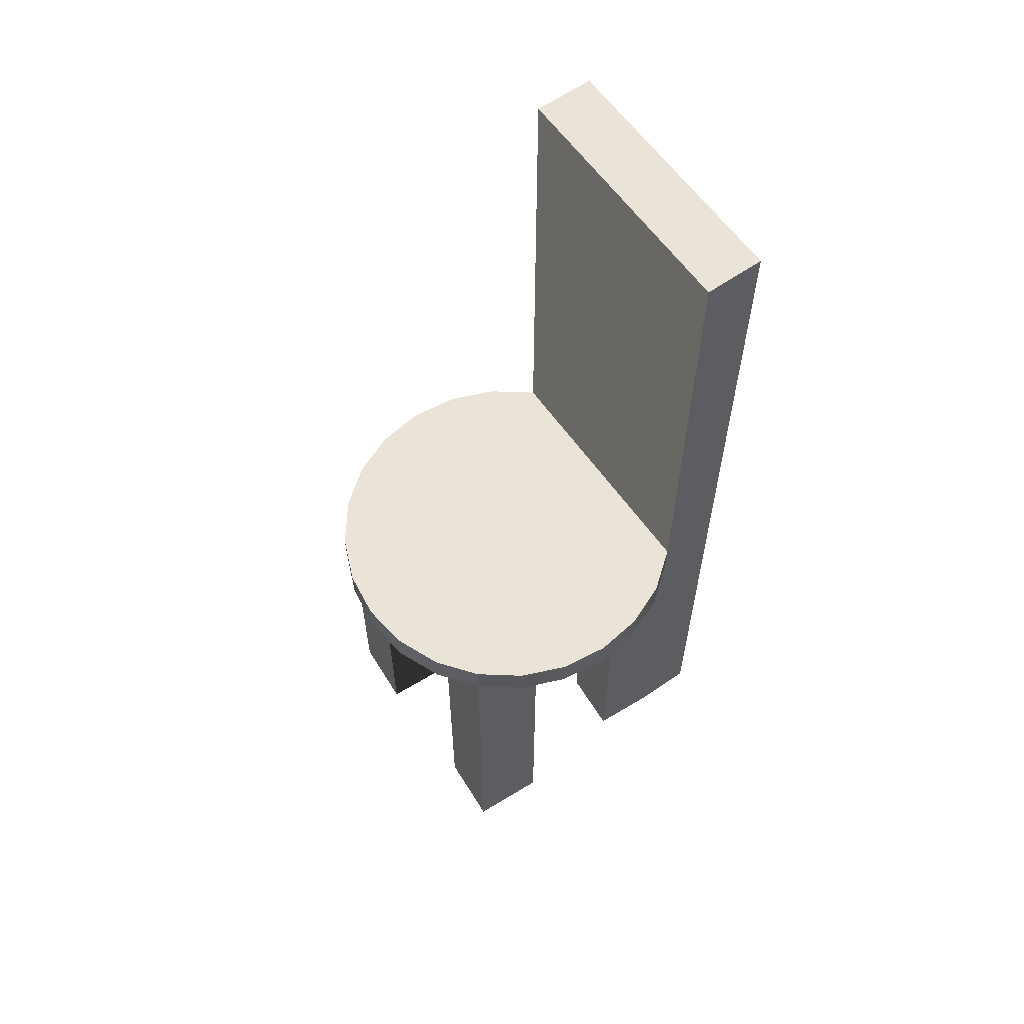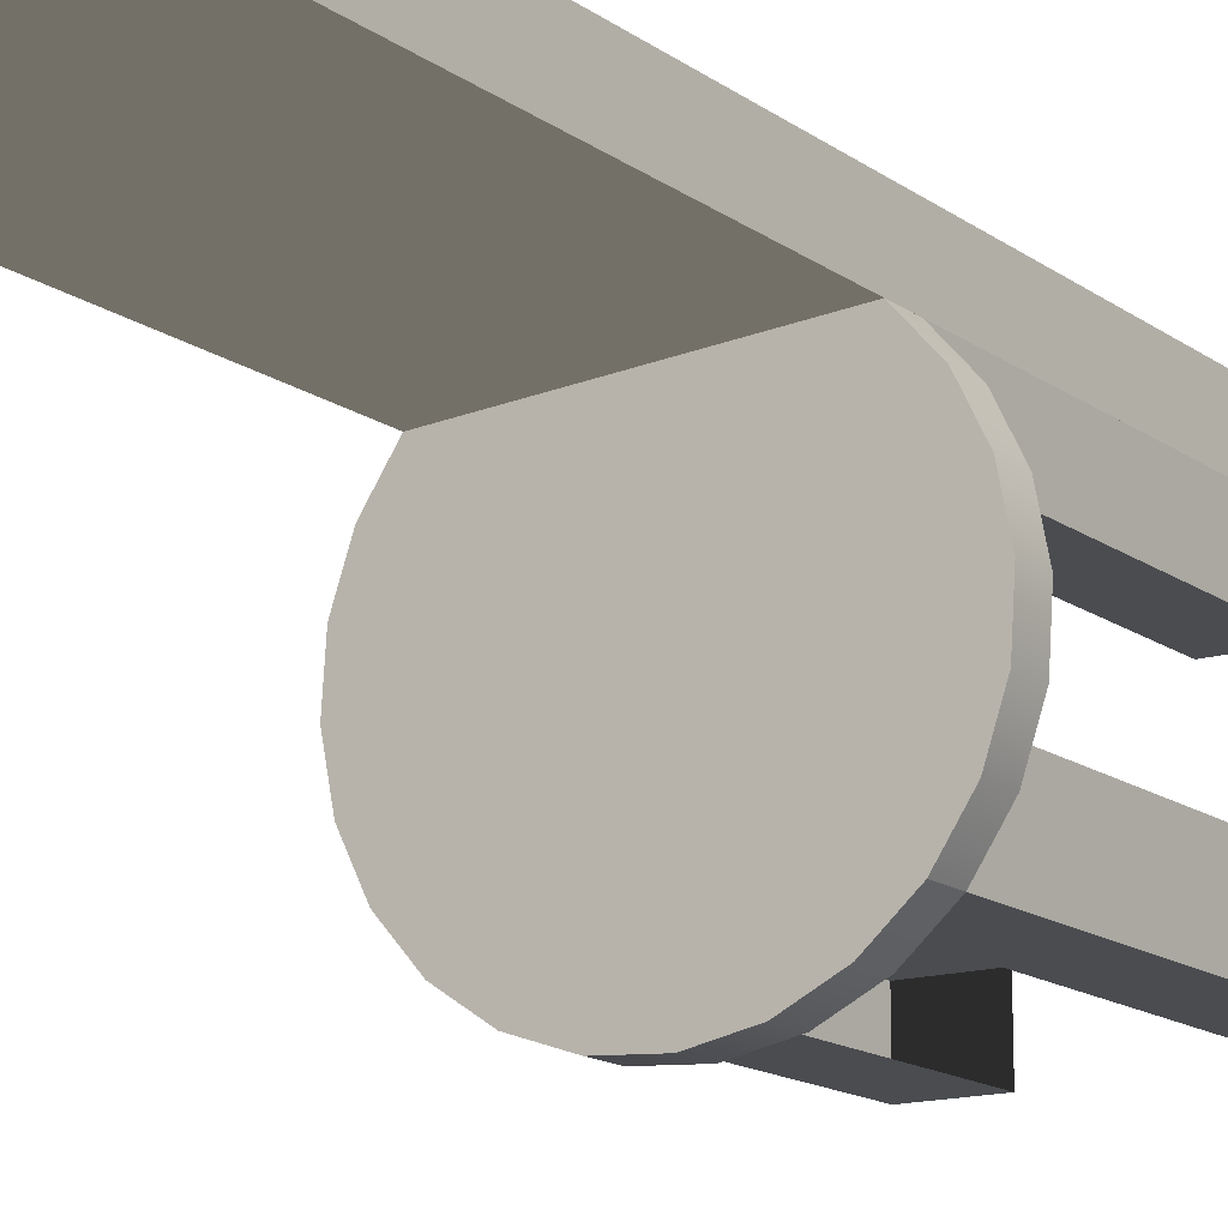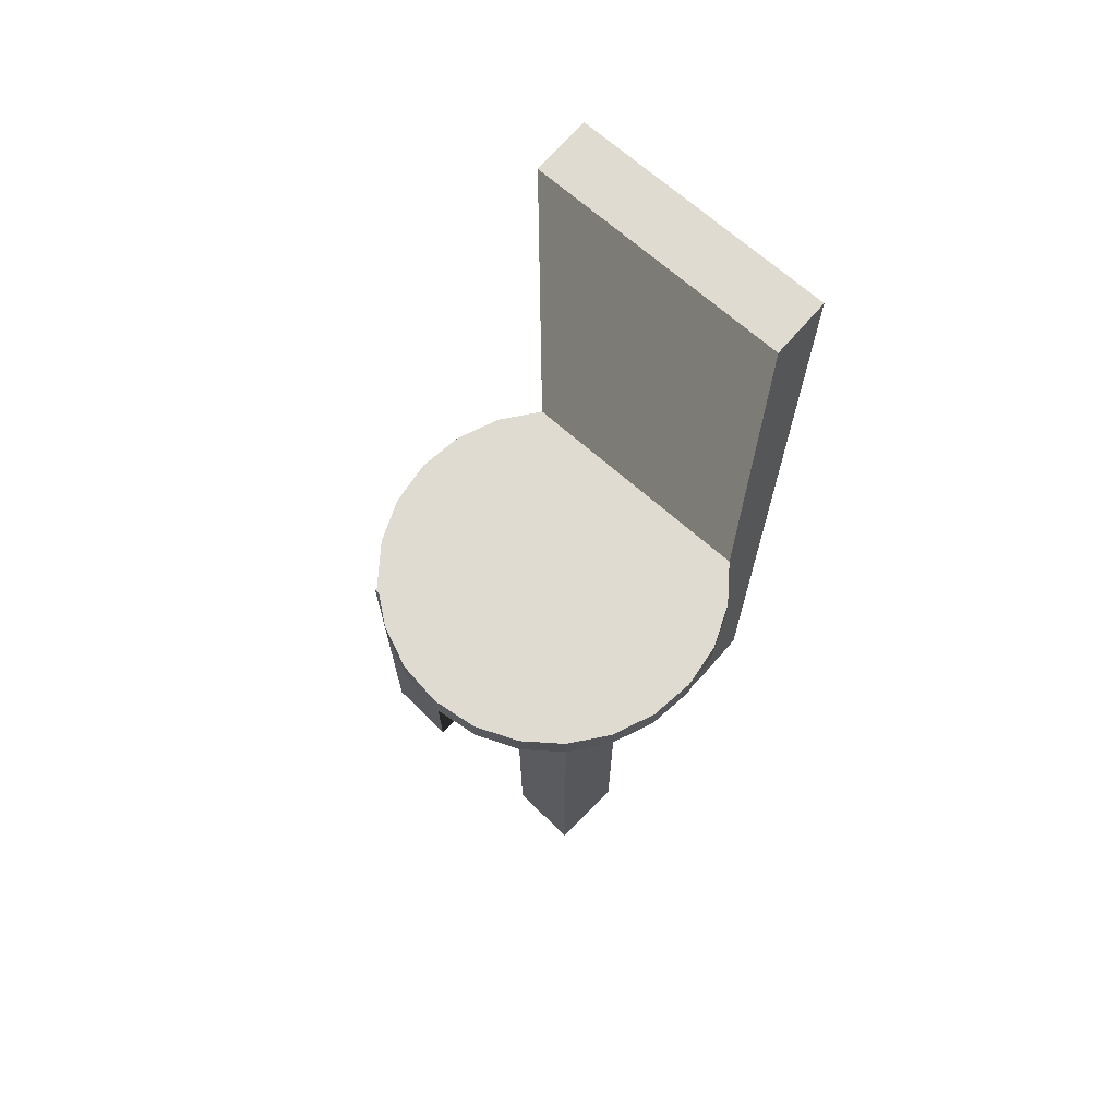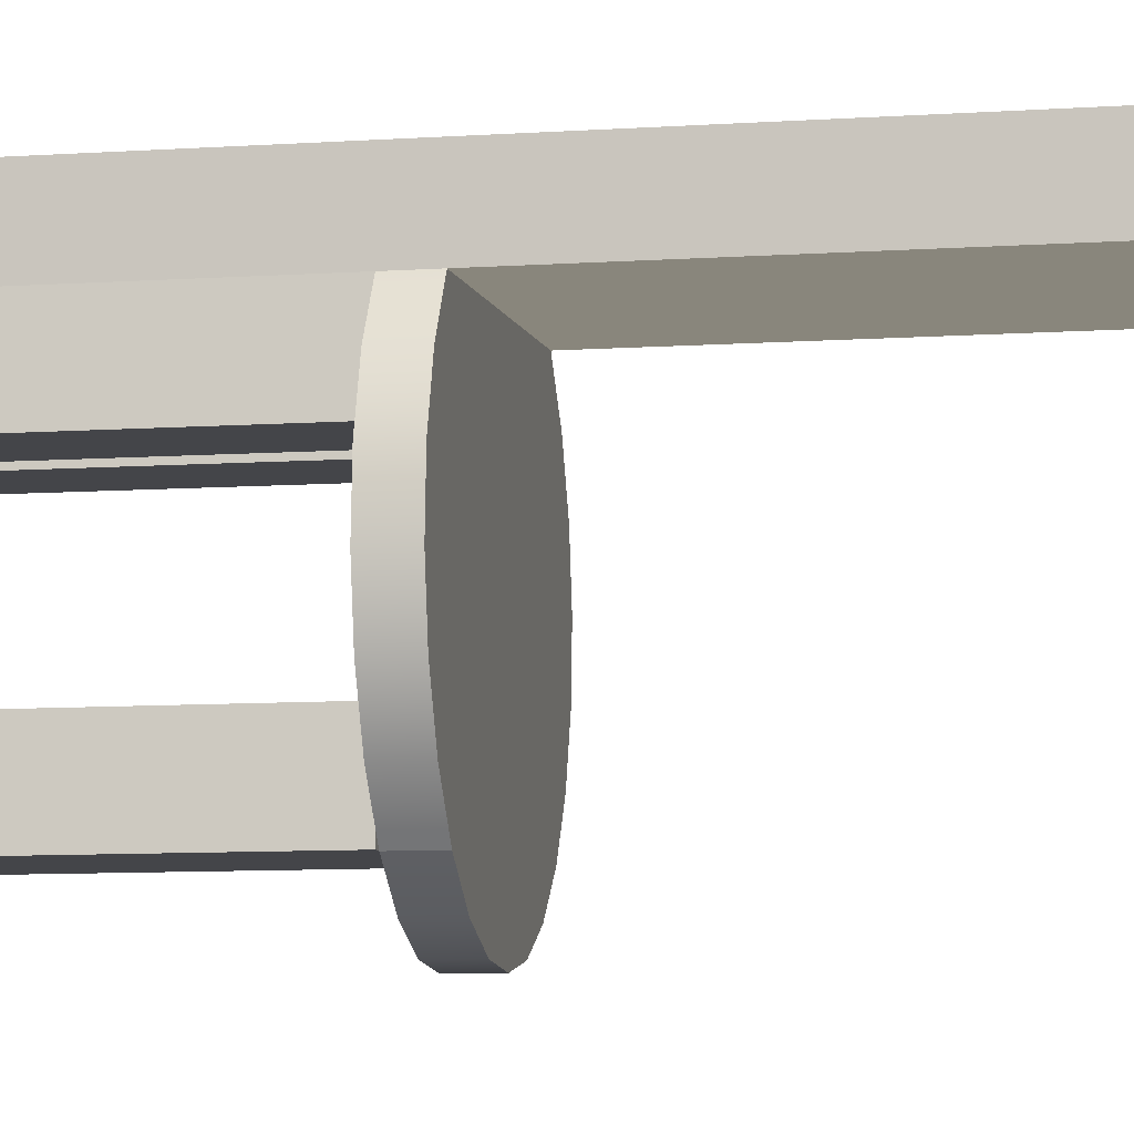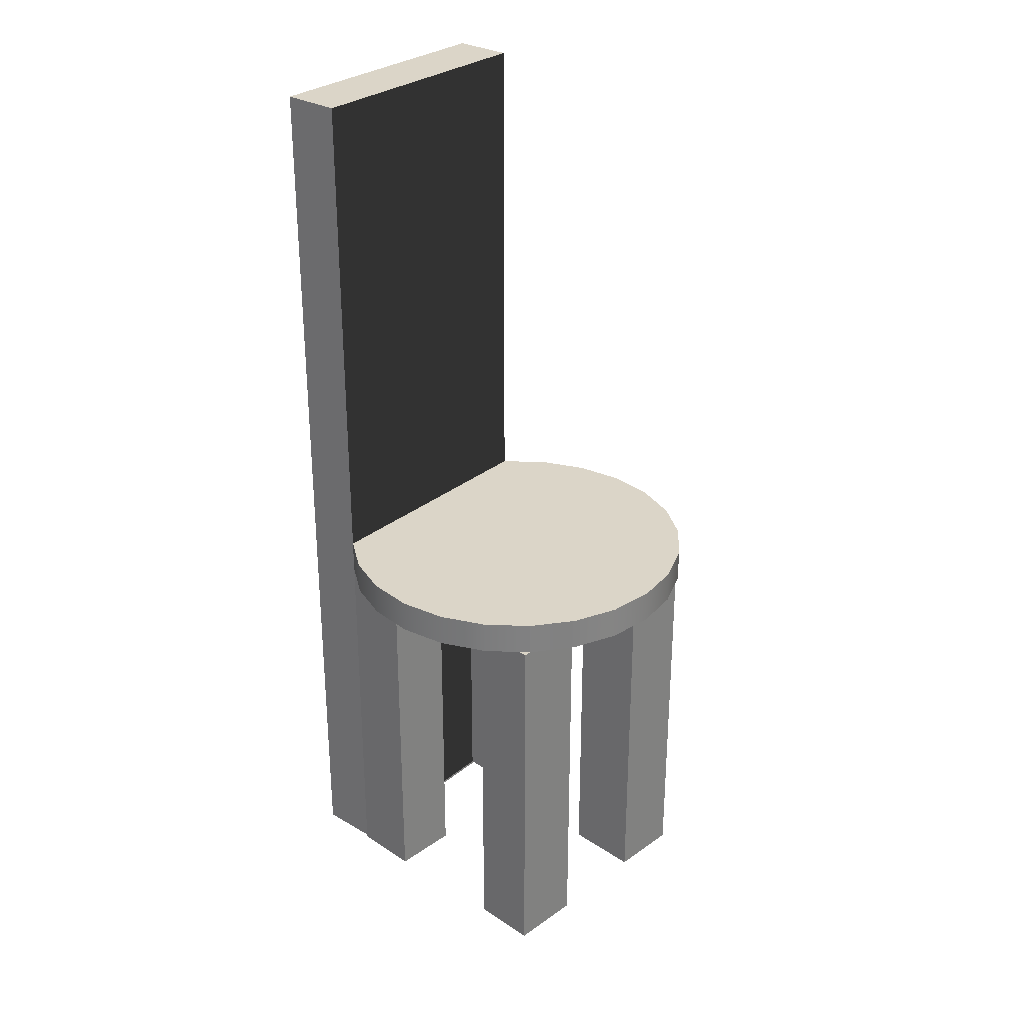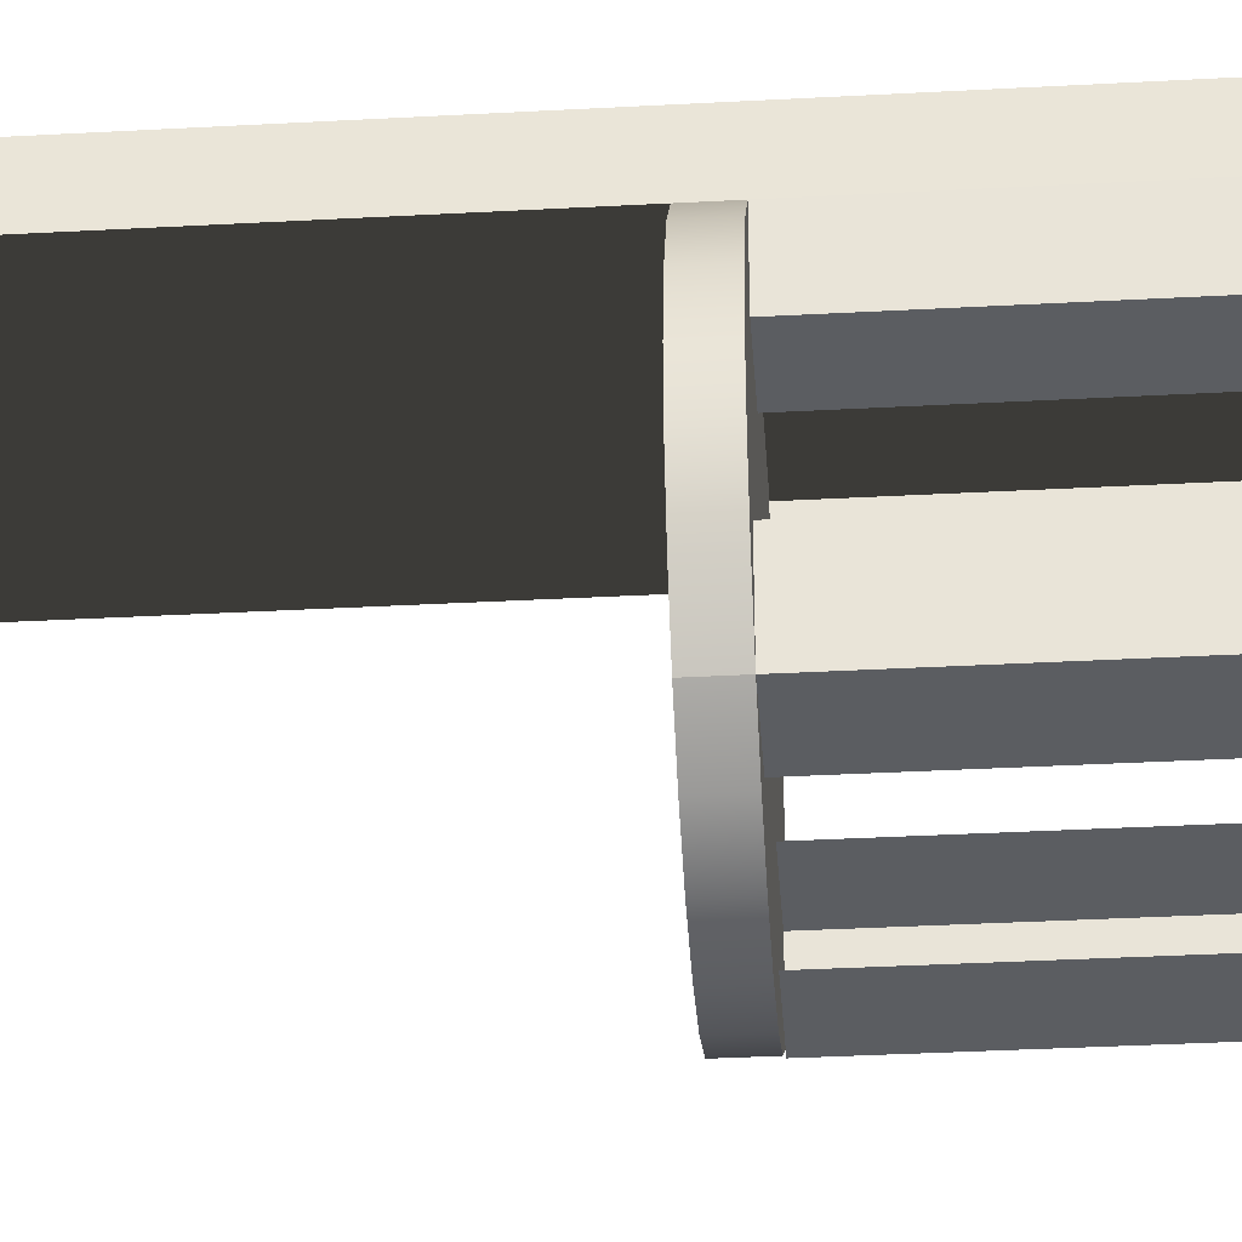
<metadata>
{"format":"obj","ext":"obj","renderer":"f3d","projection":"perspective","resolution":1024,"background":"white","views":[{"elev":61.2,"azim":-121.7,"up":"+Y"},{"elev":-14.9,"azim":-146.1,"up":"+Z"},{"elev":70.1,"azim":-135.3,"up":"+Y"},{"elev":-9.1,"azim":100.1,"up":"+Z"},{"elev":29.5,"azim":134.2,"up":"+Y"},{"elev":-35.9,"azim":-85.9,"up":"+Z"}]}
</metadata>
<code>
v -0.0427 0.0553 0.141
v -0.03281 0.0553 0.1474
v -0.04596 0.0553 0.142
v -0.03281 0.0553 0.1444
v -0.0427 0.08586 0.141
v -0.05351 0.0553 0.1388
v 0.1289 0.0553 0.08994
v 0.01164 0.0553 0.1474
v -0.1084 0.0553 0.1605
v -0.05714 0.0553 0.136
v -0.07495 0.0553 0.1299
v -0.009799 0.0553 -0.1932
v -0.01059 0.0553 0.1503
v -0.1084 0.5492 0.1605
v 0.1289 0.08586 0.08994
v -0.05714 0.08586 0.136
v -0.05351 0.0553 -0.1846
v 0.05535 0.0553 0.1388
v 0.03465 0.0553 -0.1902
v -0.1119 0.0553 0.1051
v 0.09536 0.0553 0.1192
v 0.07679 0.0553 -0.1758
v -0.09352 0.0553 -0.165
v -0.07495 0.08586 0.1299
v 0.1289 0.5492 0.08994
v 0.1431 0.0553 -0.1173
v 0.1538 0.0553 0.05296
v 0.1138 0.0553 -0.1509
v -0.1271 0.0553 -0.1358
v -0.1119 0.08586 0.1051
v -0.1119 -0.2998 0.1051
v -0.05177 0.0553 0.1051
v 0.1206 0.0553 -0.1431
v 0.1627 0.0553 -0.07734
v -0.05177 -0.2998 0.1051
v -0.1084 -0.2998 0.1605
v -0.1412 0.0553 0.07153
v 0.06561 0.0553 0.08994
v 0.1289 -0.2998 0.08994
v -0.05177 -0.2998 0.1013
v -0.05177 -0.2998 0.04494
v -0.1119 0.0553 0.04494
v 0.1682 0.0553 0.01082
v 0.1206 0.0553 -0.1509
v -0.04828 -0.2998 0.1567
v -0.1519 0.0553 -0.09878
v 0.1324 -0.2998 0.1454
v 0.06561 -0.3022 0.08994
v 0.06561 0.0553 0.02662
v -0.1119 -0.3022 0.1051
v -0.1119 -0.2998 0.04494
v -0.05177 0.0553 0.04494
v 0.1712 0.0553 -0.03363
v -0.1608 0.0553 0.03152
v 0.1289 -0.3022 0.08994
v 0.1289 -0.3022 0.02662
v 0.1289 0.0553 0.02662
v -0.1664 0.0553 -0.05664
v 0.06561 -0.3022 0.02662
v -0.1694 0.0553 -0.01219
v 0.1324 0.5492 0.1454
v -0.1119 0.5492 0.1051
v -0.009799 0.08586 -0.1932
v -0.05351 0.08586 -0.1846
v 0.1324 0.0553 0.1454
v 0.03465 0.08586 -0.1902
v 0.1538 0.08586 0.05296
v -0.09352 0.08586 -0.165
v 0.07679 0.08586 -0.1758
v -0.1412 0.08586 0.07153
v 0.1431 0.08586 -0.1173
v -0.1271 0.08586 -0.1358
v 0.1138 0.08586 -0.1509
v 0.1682 0.08586 0.01082
v 0.1206 0.08586 -0.1431
v 0.1627 0.08586 -0.07734
v -0.1608 0.08586 0.03152
v -0.1519 0.08586 -0.09878
v 0.1712 0.08586 -0.03363
v 0.05323 0.0553 -0.1509
v 0.1206 -0.3048 -0.1509
v -0.1694 0.08586 -0.01219
v -0.1664 0.08586 -0.05664
v 0.05323 -0.3048 -0.1509
v 0.05323 -0.3048 -0.09038
v 0.1206 -0.3048 -0.09038
v 0.1206 0.0553 -0.09038
v 0.05323 0.0553 -0.09038
v -0.05986 0.0553 -0.06537
v -0.1271 0.0553 -0.06537
v -0.05986 0.0553 -0.1358
v -0.05986 -0.3219 -0.1358
v -0.1271 -0.3219 -0.06537
v -0.1271 -0.3219 -0.1358
v -0.05986 -0.3219 -0.06537
g mesh1_mesh1-geometry
f 1 2 3
f 2 1 4
f 3 5 1
f 6 1 3
f 7 4 1
f 2 4 8
f 5 3 9
f 5 7 1
f 5 10 1
f 1 6 10
f 3 11 6
f 4 7 8
f 1 12 7
f 2 8 13
f 9 11 3
f 5 9 14
f 7 5 15
f 10 5 16
f 10 17 1
f 6 11 10
f 8 7 18
f 1 17 12
f 7 12 19
f 11 9 20
f 5 14 15
f 16 11 10
f 11 17 10
f 18 7 21
f 7 19 22
f 20 23 11
f 24 20 11
f 15 14 25
f 7 26 27
f 11 16 24
f 11 23 17
f 7 22 28
f 20 29 23
f 20 24 30
f 31 32 20
f 7 33 26
f 27 26 34
f 7 28 33
f 35 36 31
f 37 29 20
f 38 39 7
f 35 31 40
f 31 39 40
f 31 41 40
f 32 31 35
f 32 42 20
f 27 34 43
f 44 28 33
f 36 35 45
f 37 46 29
f 45 39 47
f 48 39 38
f 7 49 38
f 39 45 40
f 45 35 40
f 50 39 31
f 41 31 51
f 42 32 52
f 43 34 53
f 54 46 37
f 39 48 55
f 39 50 55
f 48 56 55
f 49 7 57
f 54 58 46
f 56 48 59
f 58 54 60
g mesh1_mesh1-geometry
f 9 61 14
f 62 9 14
f 63 5 15
f 25 7 15
f 20 7 15
f 27 15 7
f 64 16 5
f 64 12 17
f 63 19 12
f 9 62 20
f 20 36 9
f 9 65 61
f 61 25 14
f 25 62 14
f 64 5 63
f 63 15 66
f 25 65 7
f 30 15 25
f 31 7 20
f 20 15 30
f 15 27 67
f 64 24 16
f 12 64 63
f 17 68 64
f 19 63 66
f 66 22 19
f 20 62 30
f 36 20 31
f 36 65 9
f 65 25 61
f 30 25 62
f 66 15 69
f 65 39 7
f 40 7 31
f 42 31 20
f 70 20 30
f 43 67 27
f 71 15 67
f 68 24 64
f 68 17 23
f 22 66 69
f 69 28 22
f 45 65 36
f 72 23 29
f 68 30 24
f 69 15 73
f 39 65 47
f 39 56 7
f 7 40 39
f 31 42 51
f 20 70 37
f 72 70 30
f 67 43 74
f 75 15 71
f 71 67 76
f 33 71 26
f 26 76 34
f 23 72 68
f 28 69 73
f 28 75 33
f 65 45 47
f 46 72 29
f 72 30 68
f 73 15 75
f 56 39 55
f 7 56 57
f 40 32 35
f 52 40 41
f 42 41 51
f 77 37 70
f 78 70 72
f 53 74 43
f 76 67 74
f 71 33 75
f 76 26 71
f 79 34 76
f 75 28 73
f 44 80 28
f 72 46 78
f 56 49 57
f 49 48 38
f 32 40 52
f 41 42 52
f 37 77 54
f 78 77 70
f 74 53 79
f 76 74 79
f 34 79 53
f 81 80 44
f 58 78 46
f 49 56 59
f 48 49 59
f 82 54 77
f 83 77 78
f 80 81 84
f 78 58 83
f 54 82 60
f 77 83 82
f 81 85 84
f 85 81 86
f 60 83 58
f 83 60 82
g mesh1_mesh1-geometry
f 44 81 33
f 33 81 44
f 33 81 87
f 87 81 33
f 86 87 81
f 81 87 86
f 86 85 87
f 87 85 86
f 88 87 85
f 85 87 88
g mesh2_mesh2-geometry
f 89 29 90
f 29 89 91
f 92 93 94
f 93 92 95
g mesh2_mesh2-geometry
f 29 93 90
f 93 89 90
f 89 92 91
f 92 29 91
f 93 29 94
f 89 93 95
f 92 89 95
f 29 92 94
g mesh3_mesh3-geometry
l 6 3
l 10 6
l 9 3
l 3 1
l 10 1
l 11 10
l 10 16
l 1 4
l 1 7
l 1 5
l 20 11
l 4 8
l 7 27
l 38 7
l 7 57
l 37 20
l 42 20
l 20 32
l 27 43
l 49 38
l 38 48
l 57 49
l 54 37
l 52 42
l 32 52
l 32 35
l 43 53
l 48 55
l 59 48
l 60 54
l 31 35
l 53 34
l 55 56
l 56 59
l 58 60
l 51 31
l 40 31
l 34 26
l 46 58
l 41 51
l 40 41
l 39 40
l 40 45
l 26 33
l 29 46
l 33 28
l 23 29
l 90 29
l 29 91
l 28 22
l 28 44
l 17 23
l 89 90
l 91 89
l 22 19
l 12 17
l 19 12
g mesh4_mesh4-geometry
l 94 92
l 93 94
l 92 95
l 95 93

</code>
